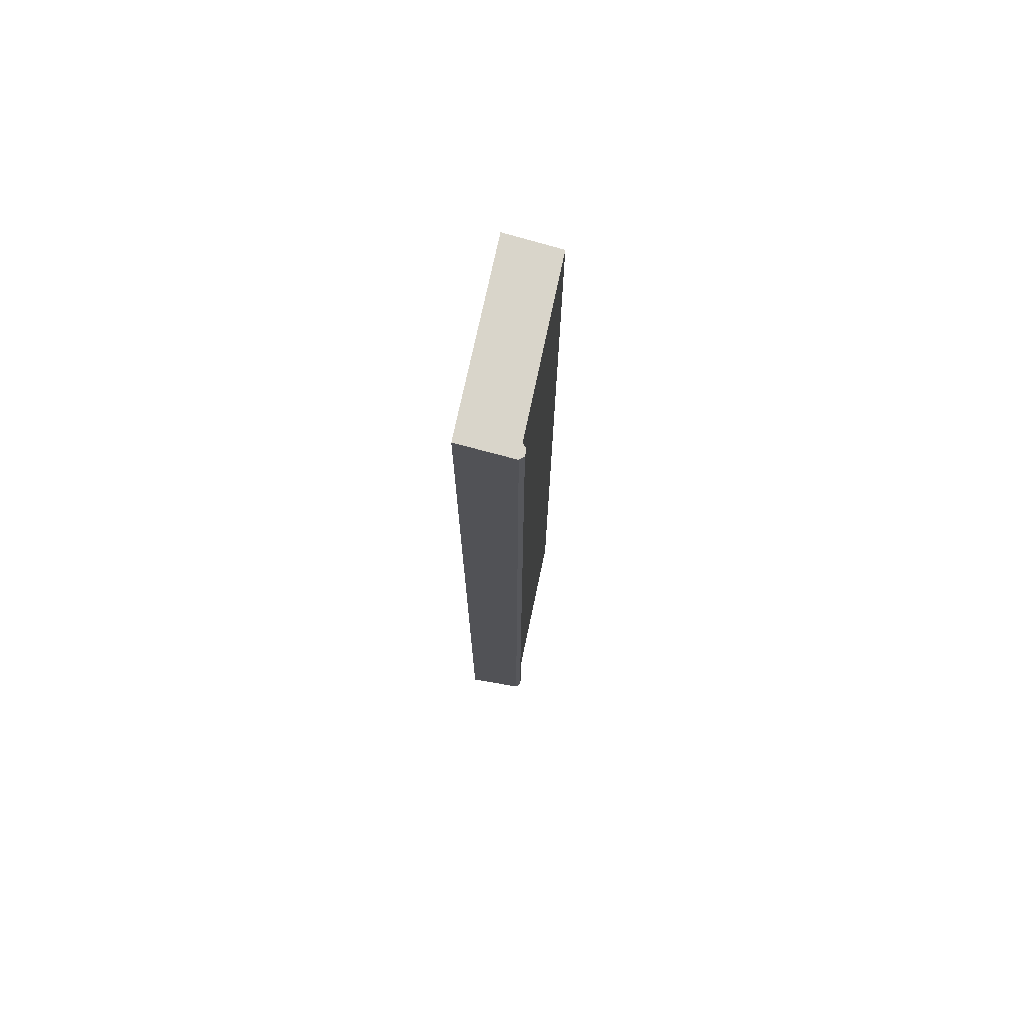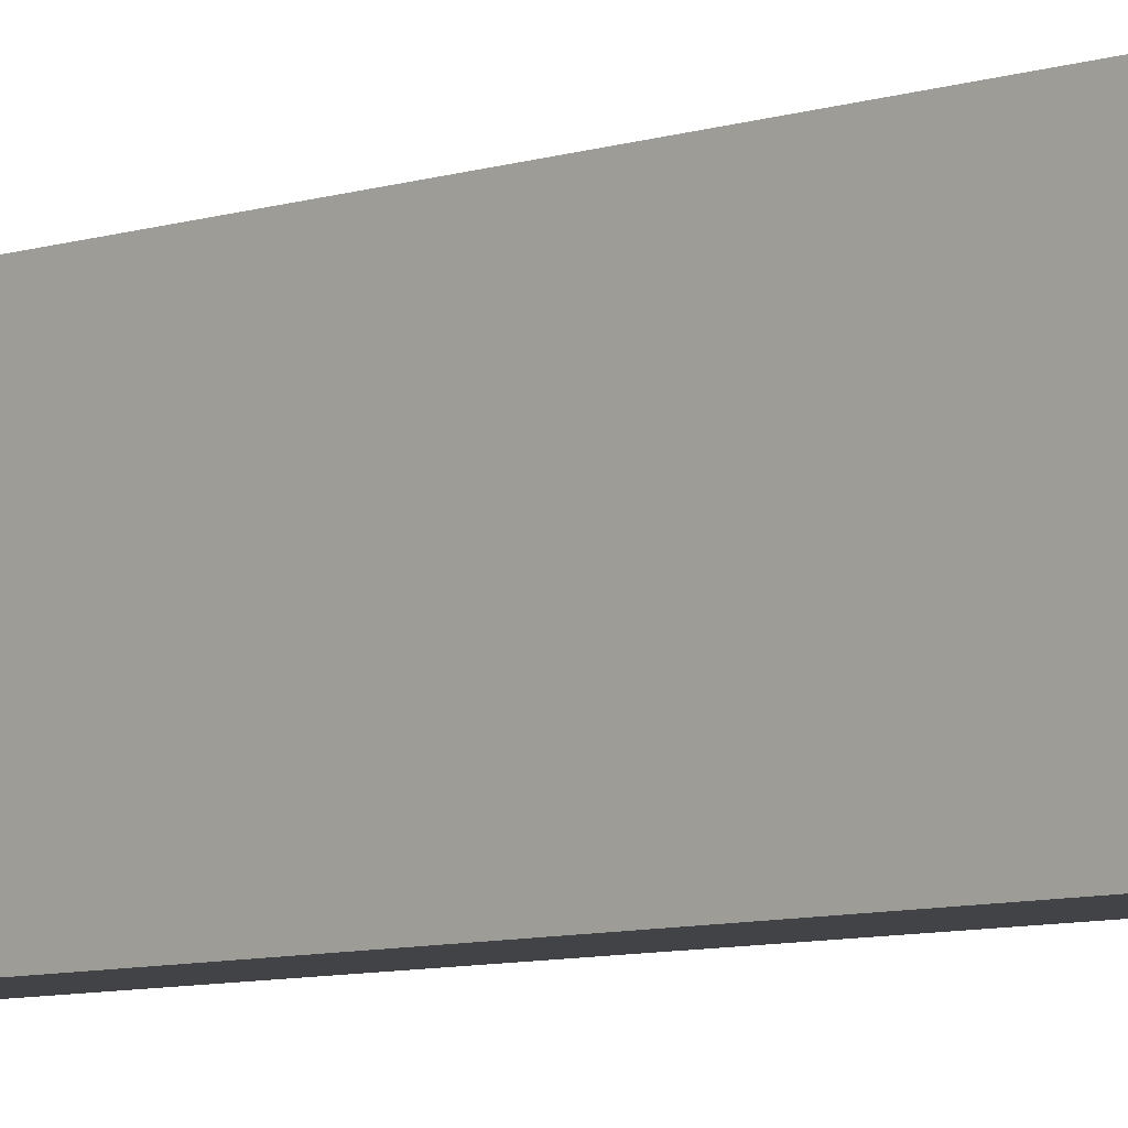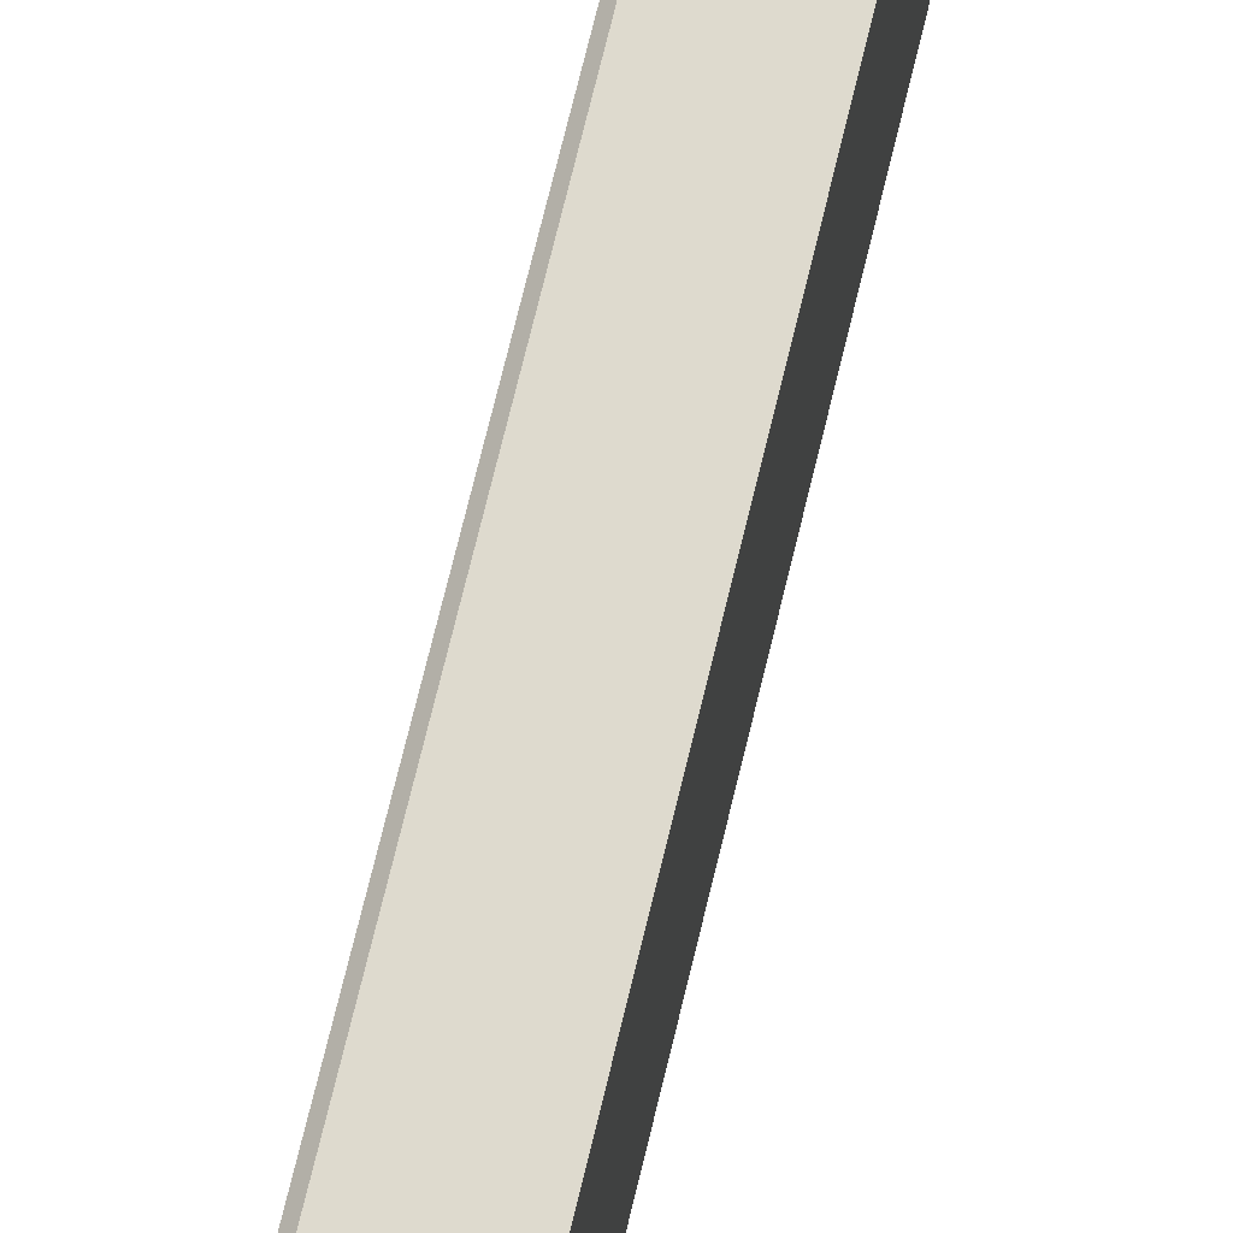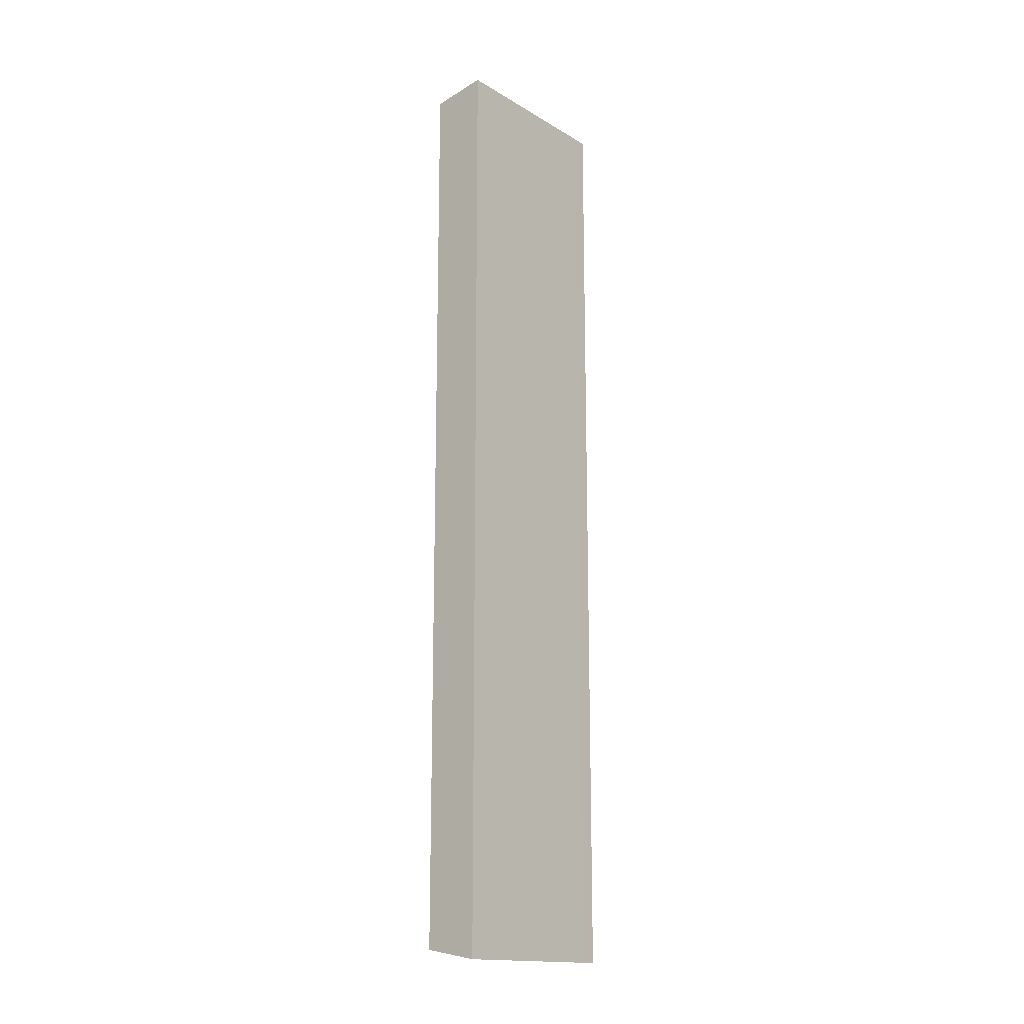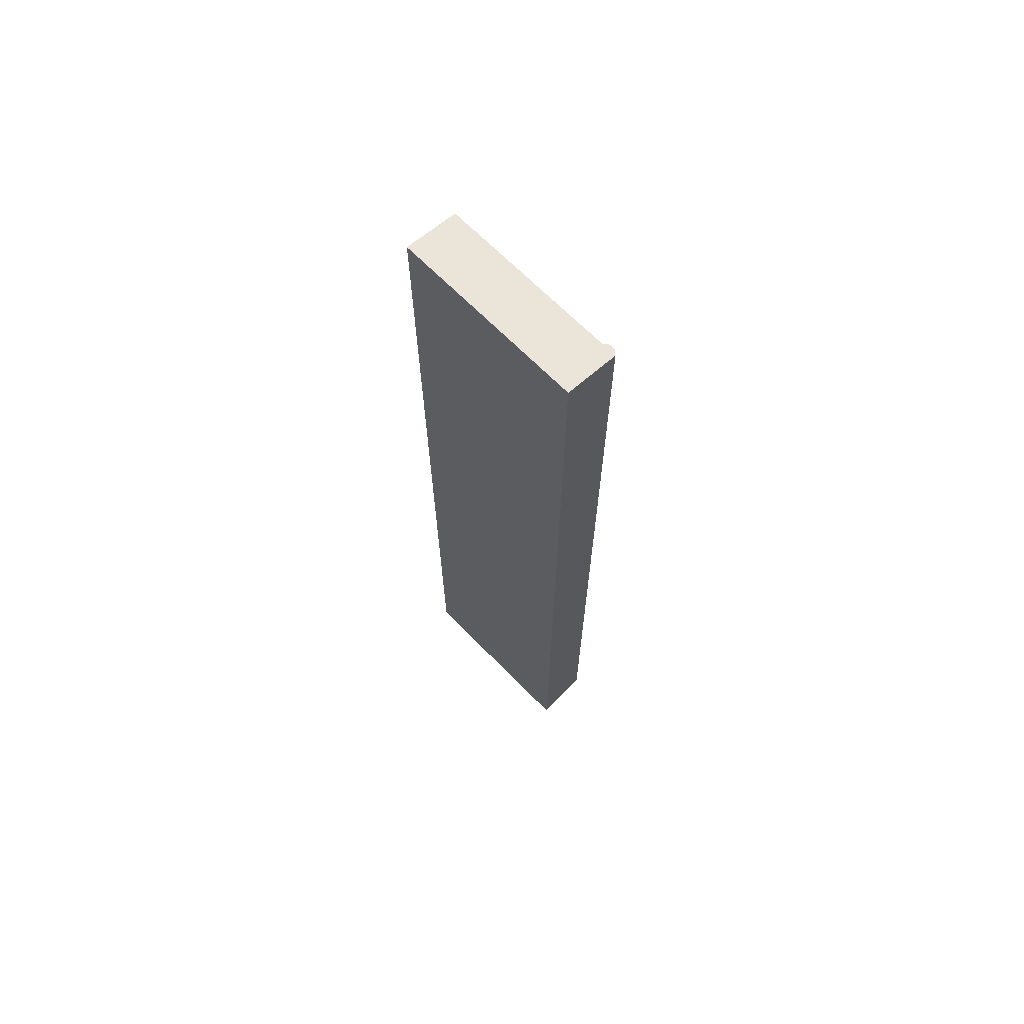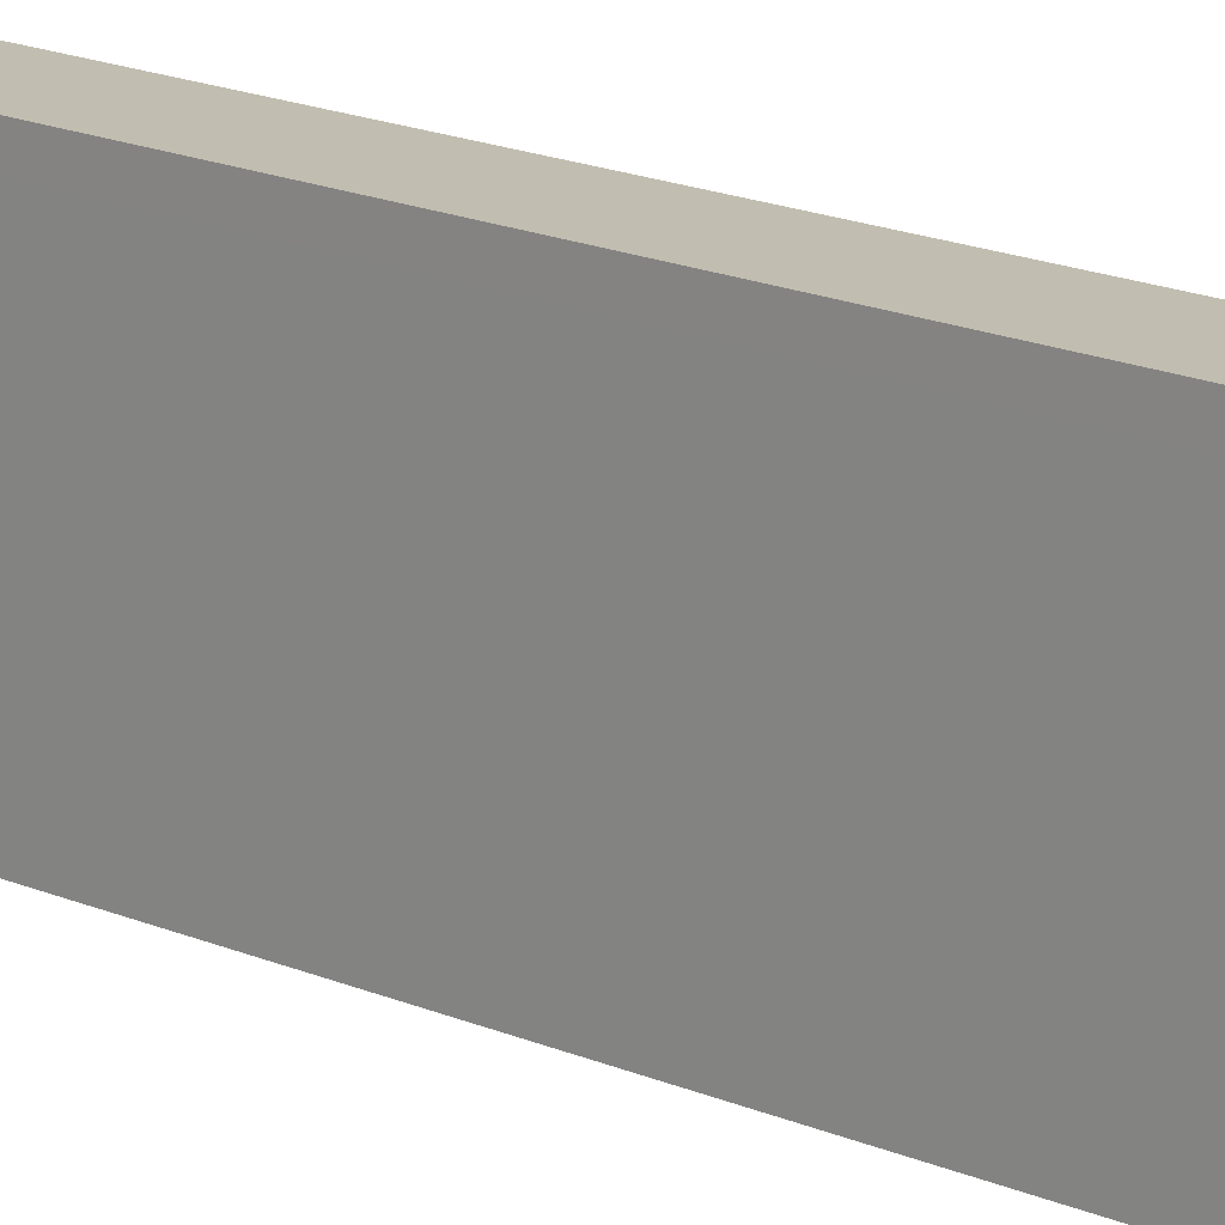
<metadata>
{"format":"obj","ext":"obj","renderer":"f3d","projection":"perspective","resolution":1024,"background":"white","views":[{"elev":72.8,"azim":-168.1,"up":"+Z"},{"elev":-7.1,"azim":135.0,"up":"+Y"},{"elev":71.1,"azim":13.5,"up":"+Y"},{"elev":-16.1,"azim":39.7,"up":"+Z"},{"elev":67.7,"azim":135.5,"up":"+Z"},{"elev":16.7,"azim":132.0,"up":"+Y"}]}
</metadata>
<code>
v  3.102e+05 7.673e+04 5.469e+04
v  3.037e+05 7.673e+04 5.355e+04
v  3.037e+05 7.673e+04 -5.355e+04
v  3.102e+05 7.673e+04 -5.469e+04
v  3.102e+05 9.713e+04 5.469e+04
v  3.102e+05 9.713e+04 -5.469e+04
v  3.037e+05 9.888e+04 5.355e+04
v  3.102e+05 9.888e+04 5.469e+04
v  3.102e+05 9.888e+04 -5.469e+04
v  3.037e+05 9.888e+04 -5.355e+04
v  3.037e+05 9.713e+04 5.355e+04
v  3.037e+05 9.713e+04 -5.355e+04
v  3.032e+05 9.763e+04 5.347e+04
v  3.032e+05 9.763e+04 -5.347e+04
v  3.032e+05 9.838e+04 5.347e+04
v  3.032e+05 9.838e+04 -5.347e+04
v  3.102e+05 9.83e+04 -5.469e+04
v  3.102e+05 9.83e+04 5.469e+04
v  3.102e+05 9.772e+04 5.469e+04
v  3.102e+05 9.772e+04 -5.469e+04
g Inner_Wall_03
f 1 2 3 4
f 5 1 4 6
f 7 8 9 10
f 2 11 12 3
f 13 14 12 11
f 15 16 14 13
f 7 10 16 15
f 17 18 19 20
f 2 1 5 11
f 20 19 5 6
f 18 17 9 8
f 18 15 13 19
f 19 13 11 5
f 18 8 7 15
f 12 6 4 3
f 16 17 20 14
f 12 14 20 6
f 10 9 17 16

</code>
